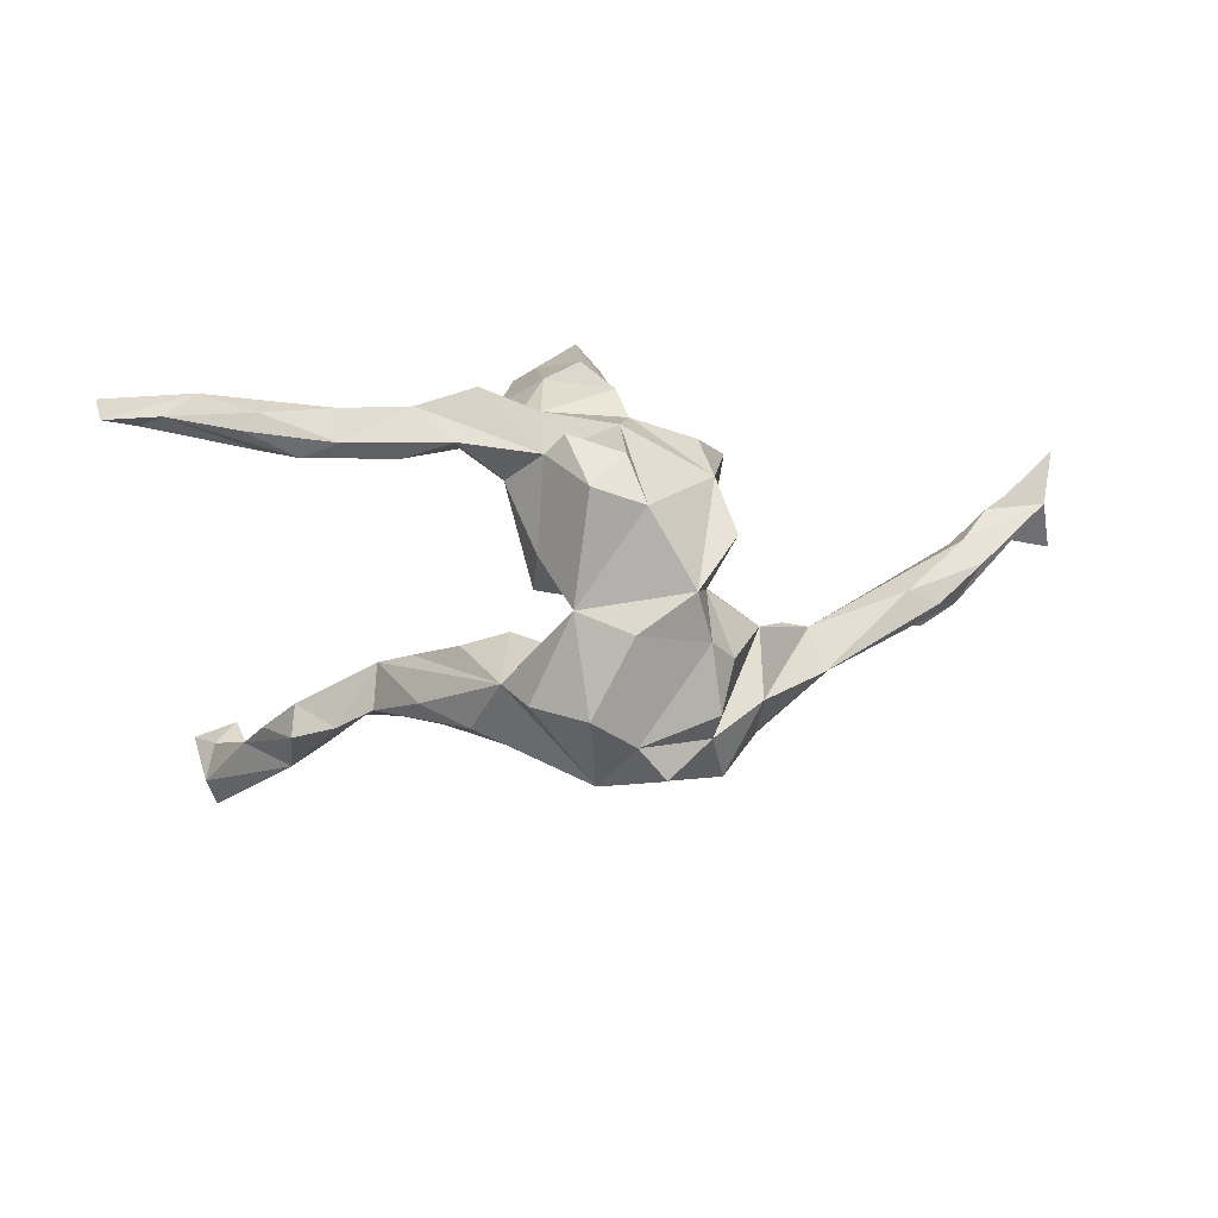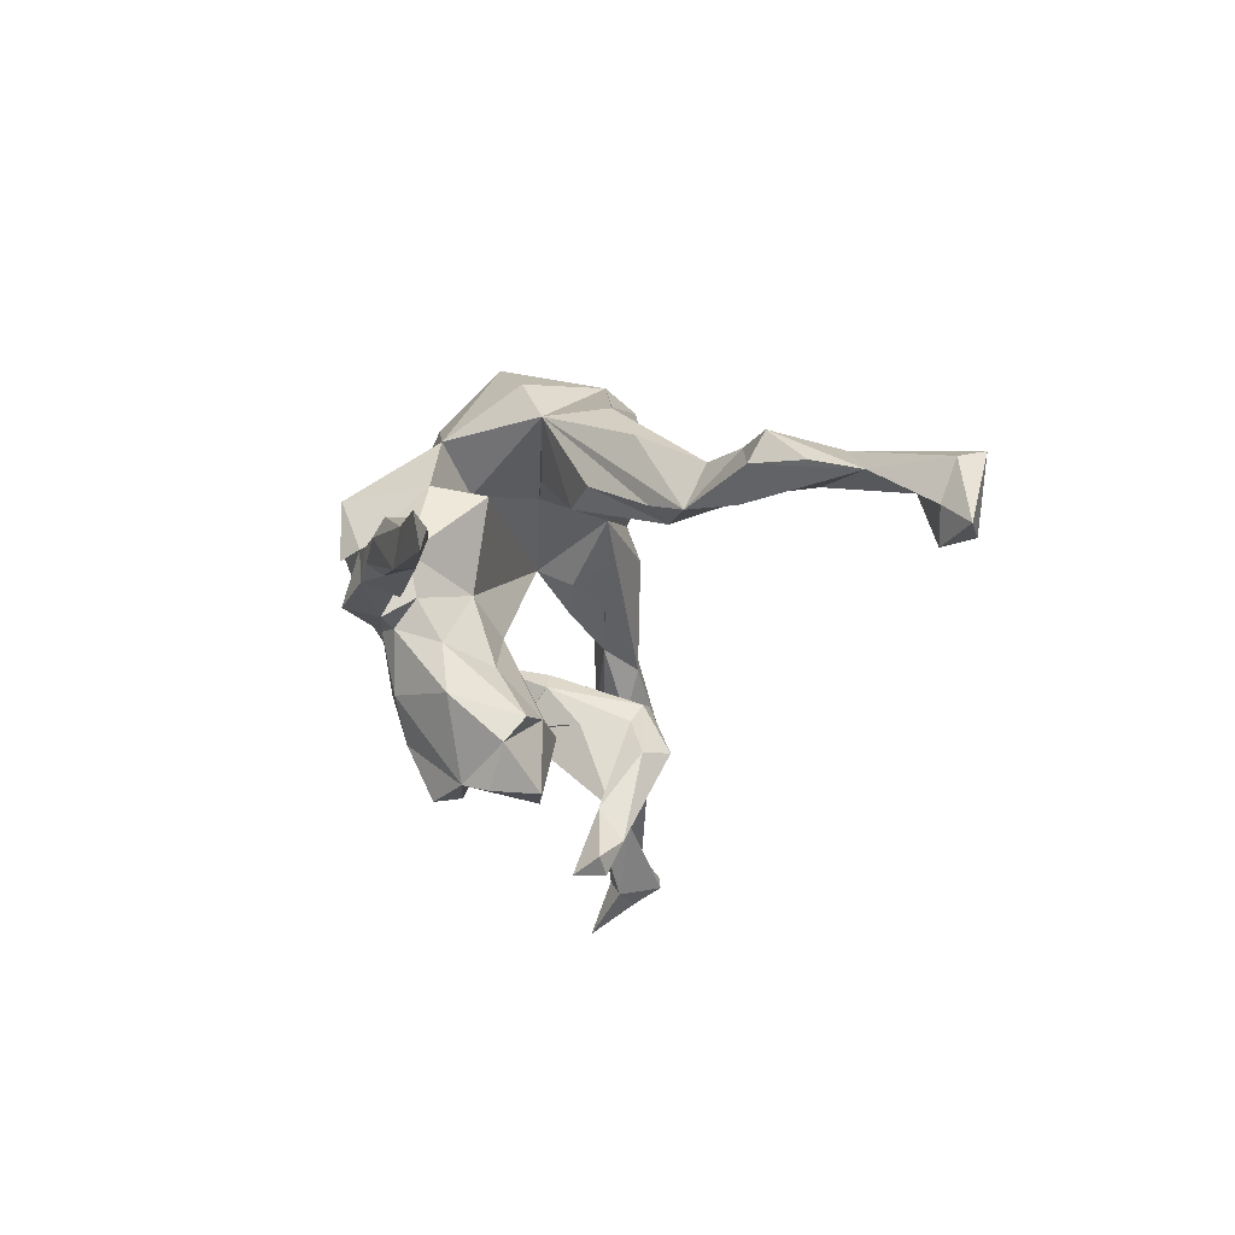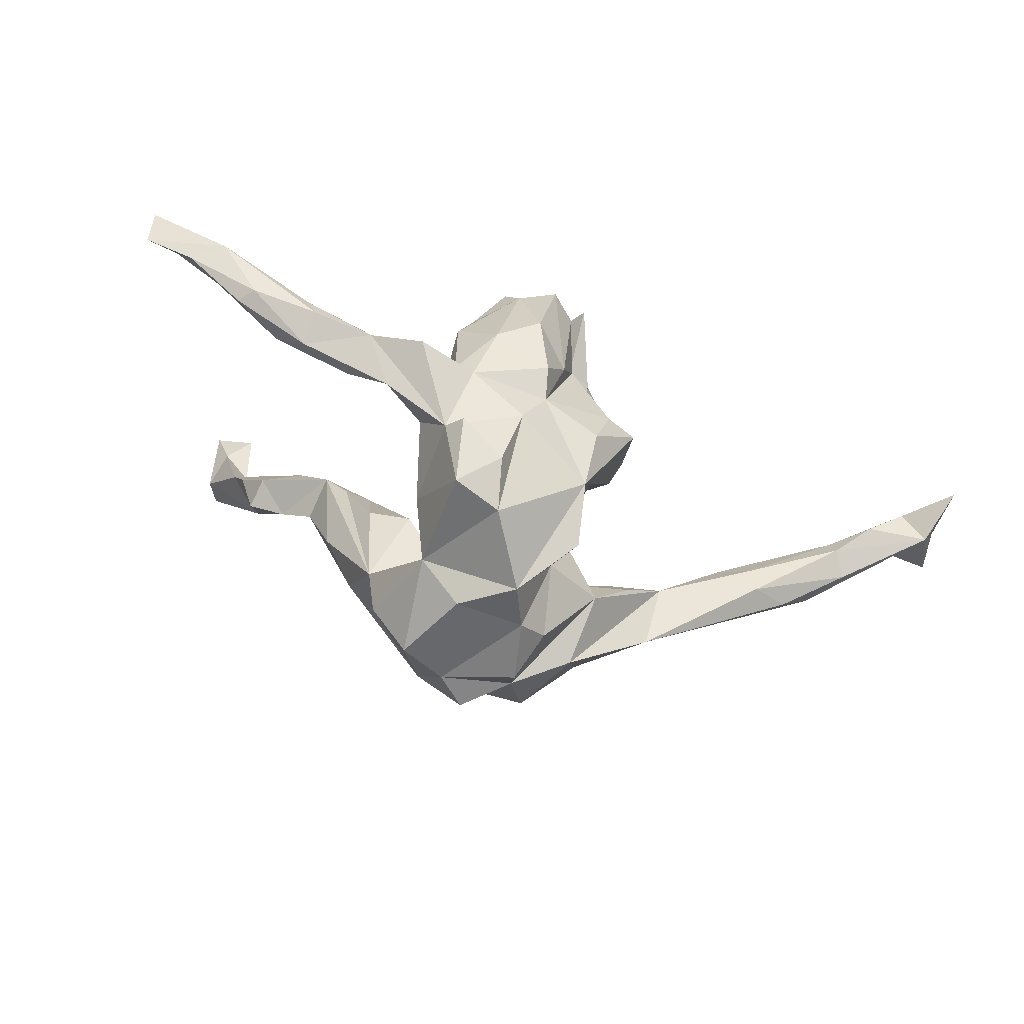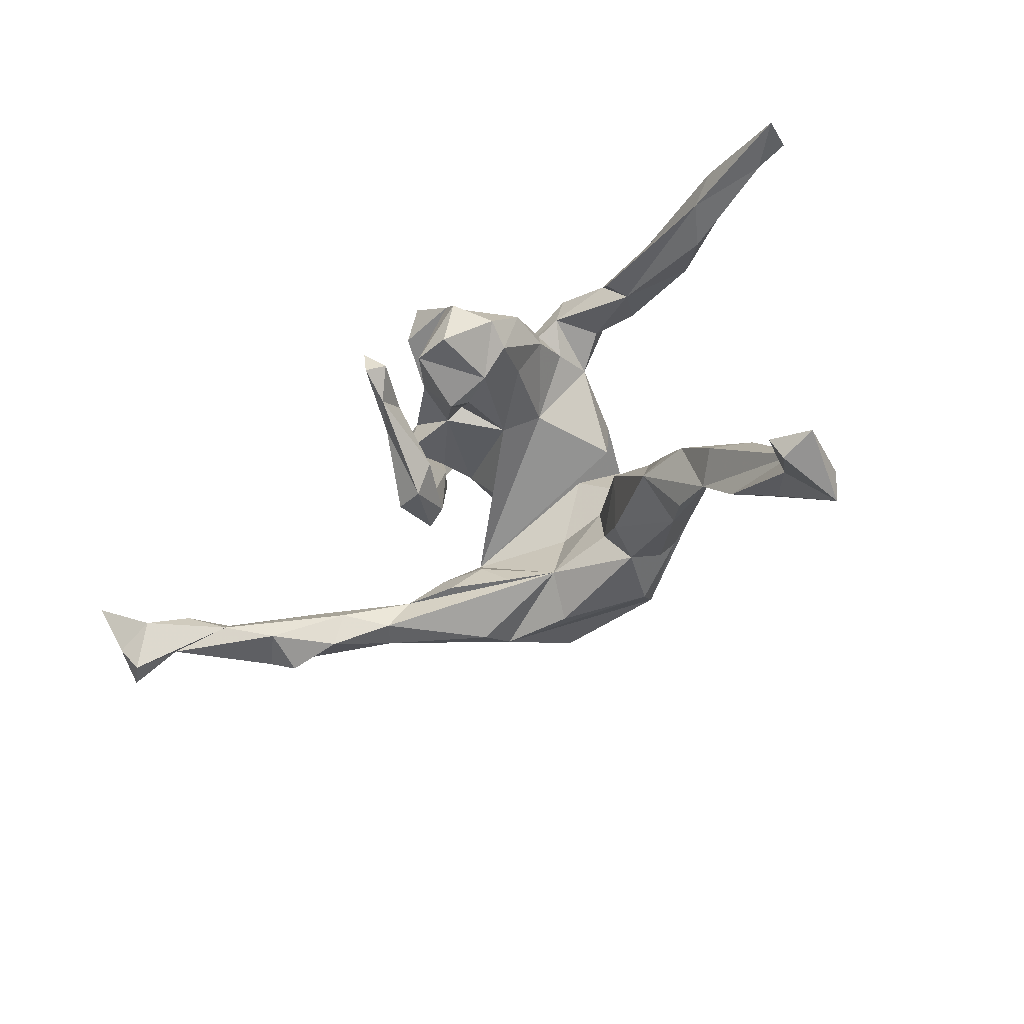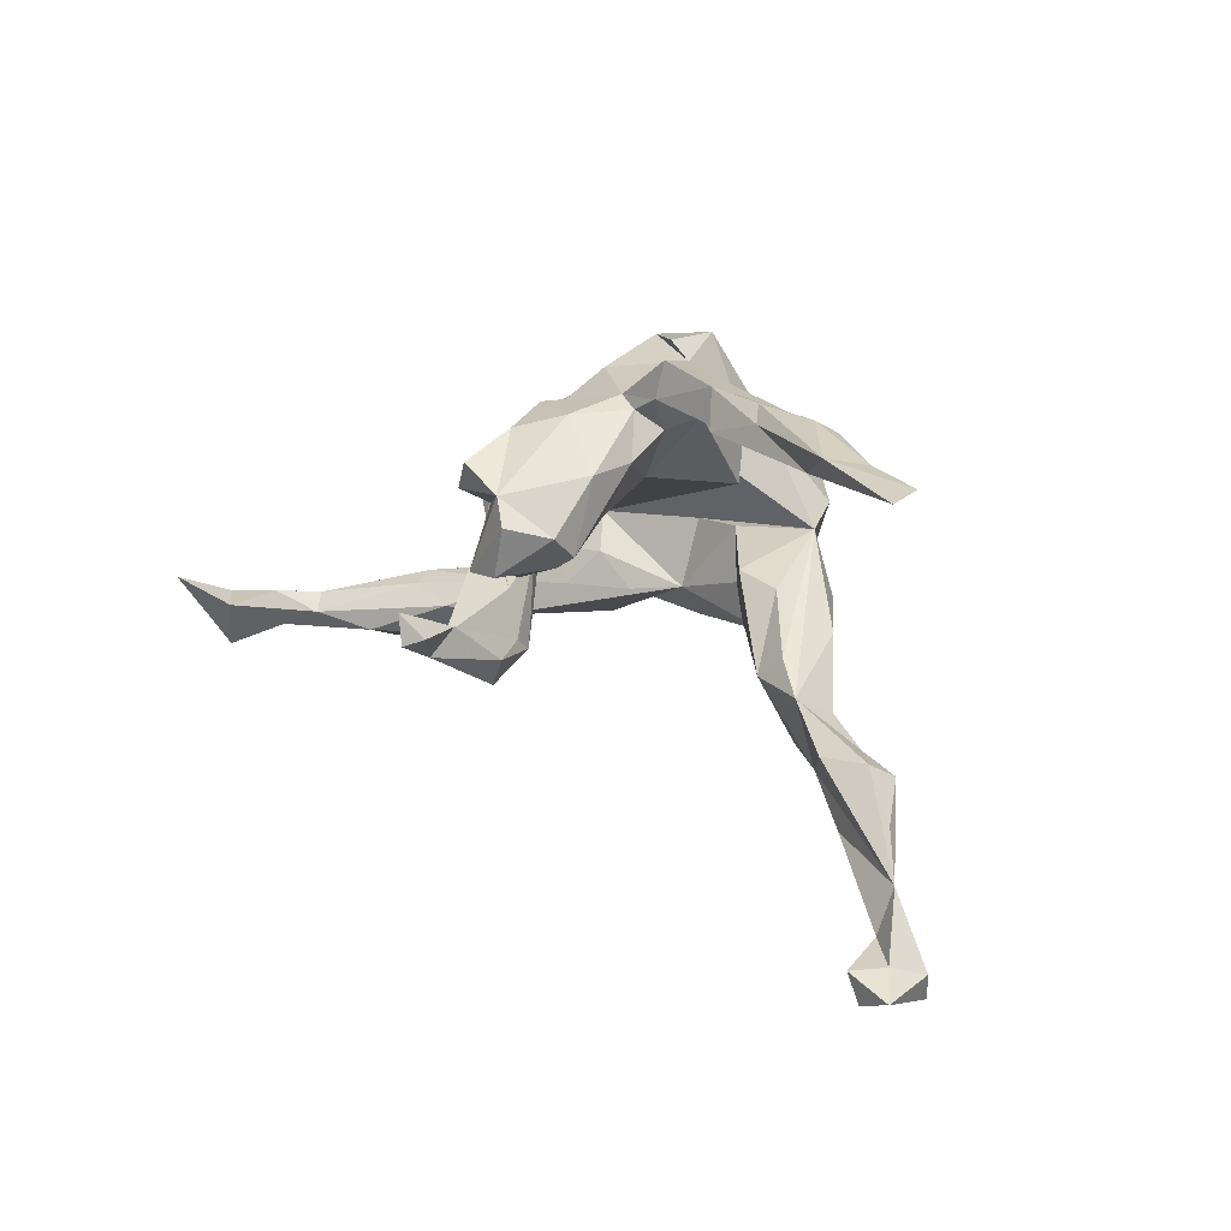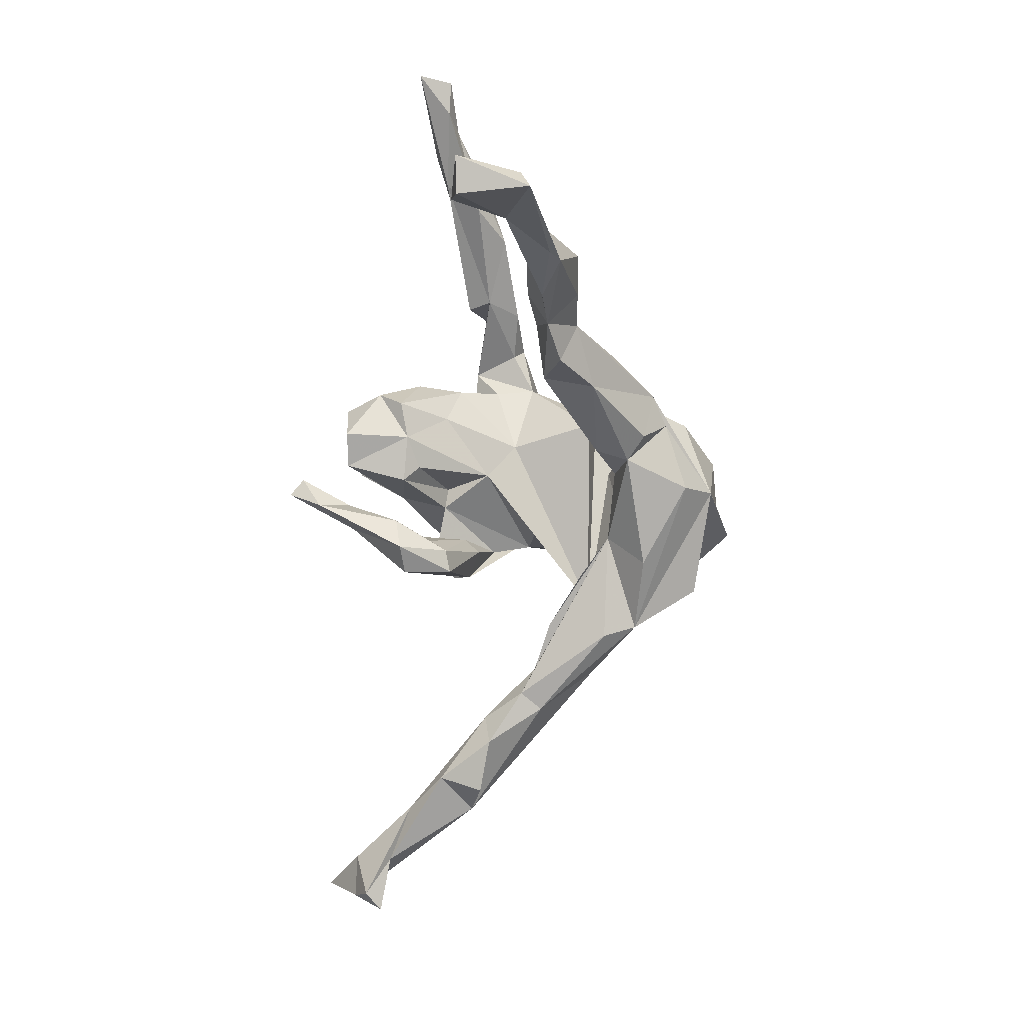
<metadata>
{"format":"obj","ext":"obj","renderer":"f3d","projection":"perspective","resolution":1024,"background":"white","views":[{"elev":47.3,"azim":176.1,"up":"+Z"},{"elev":-20.2,"azim":85.2,"up":"+Y"},{"elev":65.2,"azim":-159.9,"up":"+Z"},{"elev":-47.1,"azim":40.1,"up":"+Z"},{"elev":13.0,"azim":49.5,"up":"+Z"},{"elev":-73.4,"azim":87.8,"up":"+Z"}]}
</metadata>
<code>
v 0.5816 -0.1897 0.2348
v 0.7304 -0.1665 0.2102
v 0.5321 -0.1671 0.2054
v 0.6362 -0.09506 -0.483
v 0.6373 -0.01597 -0.5502
v 0.6521 -0.03105 -0.5054
v 0.6776 -0.1373 -0.515
v 0.6014 -0.1425 -0.4864
v 0.6738 -0.1677 0.1922
v 0.618 -0.1339 -0.5352
v 0.4927 0.04294 -0.3884
v 0.5716 -0.05289 -0.4663
v 0.5747 -0.02056 -0.3974
v 0.4838 -0.1065 0.2657
v 0.5108 0.02326 -0.4166
v 0.6331 -0.1497 0.2268
v 0.4823 0.07633 -0.276
v 0.5354 0.008531 -0.3253
v 0.4884 -0.104 0.1894
v 0.424 -0.05074 0.2205
v 0.5094 -0.08553 0.2491
v 0.4094 0.07983 -0.2531
v 0.4747 0.02639 -0.2496
v 0.3875 -0.1239 0.2508
v 0.427 0.0148 -0.3605
v 0.3629 0.02838 -0.2839
v 0.3456 0.08356 -0.2099
v 0.4078 -0.008264 -0.246
v 0.3612 -0.03935 0.2581
v 0.3368 0.01158 -0.176
v 0.3014 -0.07657 0.2166
v 0.2832 -0.1159 0.2275
v 0.3629 -0.09702 0.2758
v 0.2359 0.1183 -0.2116
v 0.25 -0.08218 0.2859
v 0.2933 0.0546 -0.2625
v 0.2795 0.04066 -0.1303
v 0.2695 0.1584 -0.1115
v 0.237 0.02914 -0.1648
v 0.1847 -0.02245 0.2512
v 0.2715 -0.01881 0.2397
v 0.1889 -0.002845 0.2828
v 0.1312 0.2202 -0.1518
v 0.1904 0.2381 -0.08292
v 0.1417 0.2424 0.02068
v 0.2013 0.1017 -0.04624
v 0.1363 0.2645 -0.08862
v 0.1423 -0.09537 0.2575
v 0.06218 0.04373 0.295
v 0.1378 -0.2836 0.07121
v 0.1383 -0.2096 0.1566
v 0.1167 -0.05366 0.205
v 0.1269 -0.1272 0.1647
v 0.09702 -0.347 0.08937
v 0.1239 0.096 -0.0267
v 0.05255 -0.1879 0.234
v 0.007932 0.3583 -0.08839
v 0.06252 -0.3292 0.1301
v 0.1219 0.01716 0.2195
v 0.08378 0.192 -0.1486
v 0.1527 -0.0861 0.3155
v 0.08623 0.1287 0.09897
v 0.09832 -0.09739 0.2381
v 0.09022 0.1353 -0.1149
v 0.1313 -0.241 0.03755
v 0.07911 0.1466 0.1904
v 0.09141 -0.1522 0.08283
v 0.07274 -0.343 0.01175
v 0.1031 0.3146 0.05057
v 0.07107 -0.226 0.01051
v 0.03033 0.3047 -0.1348
v -0.01705 -0.06773 0.06859
v -0.05118 0.3838 0.02708
v 0.01766 0.3781 0.08288
v 0.008801 -0.3401 0.01026
v 0.03603 0.1743 -0.07274
v -0.0532 -0.0273 0.281
v 0.0611 -0.08946 0.2564
v 0.02983 -0.01484 0.1184
v 0.002476 -0.4179 -0.08116
v 0.01655 0.1889 0.01475
v -0.02421 -0.4408 -0.0935
v 0.001841 0.1479 0.3276
v -0.2547 0.1407 0.006606
v 0.03224 0.2429 0.1732
v -0.1129 0.2319 -0.1593
v -0.005191 -0.3368 0.1712
v 0.03123 0.03453 0.3257
v 0.01114 -0.2016 0.008798
v -0.03224 -0.4398 -0.04262
v -0.08571 0.1662 -0.09935
v -0.03386 -0.3836 -0.1205
v -0.04325 -0.3297 -0.08299
v -0.008618 -0.2298 -0.01514
v -0.0819 0.1991 0.01229
v -0.007437 -0.2472 0.2134
v -0.02106 0.1744 0.1234
v -0.05006 -0.2363 -0.1514
v -0.07563 -0.2345 0.0894
v -0.05581 -0.152 0.2388
v -0.07941 0.1654 0.3016
v -0.04286 -0.3195 0.126
v -0.08538 -0.2263 -0.1993
v -0.0842 -0.3187 -0.1054
v -0.05784 -0.1458 0.09931
v -0.07225 -0.09394 0.2321
v -0.1451 0.2531 0.2111
v -0.05535 0.08089 0.3242
v -0.07079 -0.2003 0.1591
v -0.08982 -0.1499 0.07949
v -0.09157 -0.1728 -0.1368
v -0.0932 0.4028 -0.02889
v -0.1031 -0.1414 -0.1581
v -0.05345 0.3001 0.1766
v -0.1392 -0.2157 -0.1883
v -0.2474 0.2239 -0.145
v -0.1248 0.03106 0.04508
v -0.1402 -0.1321 -0.1717
v -0.1893 -0.04851 0.1101
v -0.1704 0.1469 0.1015
v -0.1098 -0.1745 -0.0581
v -0.1752 0.3467 0.04648
v -0.1789 0.02123 0.1207
v -0.1766 -0.1455 0.1352
v -0.1997 -0.0962 -0.02282
v -0.1651 0.338 -0.01532
v -0.1903 0.03231 0.2228
v -0.1621 -0.1645 0.03503
v -0.1767 -0.1654 0.04124
v -0.1512 -0.07932 -0.01249
v -0.1834 0.3365 -0.1073
v -0.1286 -0.1074 -0.005496
v -0.215 0.1377 0.2042
v -0.1648 0.2842 0.1356
v -0.2011 0.2679 0.07998
v -0.2258 -0.1432 0.09861
v -0.2585 0.165 -0.1691
v -0.2133 -0.1274 0.01079
v -0.1752 -0.07427 0.1997
v -0.2495 0.2617 -0.02468
v -0.1601 0.1177 -0.108
v -0.2185 0.1029 -0.05153
v -0.2608 0.06289 -0.1078
v -0.2991 0.08131 -0.05306
v -0.3501 0.03744 -0.1146
v -0.3598 0.1491 -0.09789
v -0.3787 0.01204 -0.1755
v -0.4092 0.05052 -0.1761
v -0.4376 -0.05488 -0.1596
v -0.4657 -0.04614 -0.2135
v -0.5184 -0.02758 -0.1135
v -0.5459 -0.1357 -0.2082
v -0.6118 -0.07412 -0.1996
v -0.4999 -0.06776 -0.1279
v -0.5581 -0.05976 -0.2332
v -0.5751 -0.03208 -0.1514
v -0.6217 -0.1934 -0.181
v -0.6375 -0.1728 -0.1518
v -0.6851 -0.2363 -0.1475
v -0.7189 -0.2293 -0.2126
v -0.6648 -0.132 -0.1683
v -0.7353 -0.2959 -0.1738
v -0.8166 -0.3515 -0.129
v -0.775 -0.2727 -0.2527
v -0.807 -0.2439 -0.2532
v -0.8018 -0.2964 -0.2076
v -0.7911 -0.2582 -0.1627
v 0.7435 -0.2262 0.1997
f 110 105 94
f 89 94 105
f 99 110 94
f 89 72 70
f 67 70 72
f 105 72 89
f 168 1 3
f 24 3 1
f 33 1 14
f 16 14 1
f 67 53 65
f 51 65 53
f 70 67 65
f 79 53 67
f 109 106 99
f 124 99 106
f 102 109 99
f 100 106 109
f 115 103 104
f 92 104 103
f 118 103 115
f 50 70 65
f 2 1 168
f 167 159 158
f 157 158 159
f 161 167 158
f 162 159 167
f 70 94 89
f 110 72 105
f 50 65 51
f 58 50 51
f 63 51 53
f 56 58 51
f 54 50 58
f 138 129 136
f 124 136 129
f 132 129 128
f 121 128 129
f 124 110 99
f 75 99 94
f 63 56 51
f 96 58 56
f 110 124 129
f 139 136 124
f 100 109 96
f 87 96 109
f 56 100 96
f 78 100 56
f 98 92 103
f 82 104 92
f 125 115 104
f 90 104 82
f 111 104 93
f 90 93 104
f 98 93 92
f 80 92 93
f 111 93 98
f 165 164 166
f 162 166 164
f 167 165 166
f 160 164 165
f 157 162 164
f 163 166 162
f 159 162 157
f 160 157 164
f 152 157 160
f 94 70 75
f 68 75 70
f 68 70 50
f 163 167 166
f 160 165 167
f 162 167 163
f 58 99 75
f 58 102 99
f 68 50 54
f 87 109 102
f 58 87 102
f 58 96 87
f 80 82 92
f 80 90 82
f 90 80 93
f 54 75 68
f 58 75 54
f 9 2 168
f 16 1 2
f 95 45 97
f 85 97 45
f 84 95 97
f 81 45 95
f 107 134 120
f 135 120 134
f 133 107 120
f 114 134 107
f 127 107 133
f 123 133 120
f 84 66 62
f 59 62 66
f 79 84 62
f 85 66 84
f 97 85 84
f 83 66 85
f 69 85 45
f 135 84 120
f 72 120 84
f 91 95 84
f 91 84 142
f 144 142 84
f 145 84 140
f 126 140 84
f 146 145 140
f 144 84 145
f 45 55 46
f 39 46 55
f 37 45 46
f 81 55 45
f 76 55 81
f 91 76 81
f 95 91 81
f 60 76 91
f 141 91 142
f 143 91 141
f 143 141 142
f 148 146 116
f 140 116 146
f 151 145 146
f 64 39 55
f 76 64 55
f 34 39 64
f 60 64 76
f 147 137 91
f 116 91 137
f 145 147 91
f 148 137 147
f 148 116 137
f 38 30 27
f 22 27 30
f 44 38 27
f 45 30 38
f 44 45 38
f 37 30 45
f 39 30 37
f 39 37 46
f 36 39 34
f 60 34 64
f 43 34 60
f 44 27 34
f 36 34 27
f 22 23 17
f 18 17 23
f 11 22 17
f 30 23 22
f 26 27 22
f 11 26 22
f 36 27 26
f 13 17 18
f 13 18 23
f 25 26 11
f 17 13 11
f 6 11 13
f 15 25 11
f 13 26 25
f 5 15 11
f 12 25 15
f 4 6 13
f 5 11 6
f 7 5 6
f 12 15 5
f 107 101 85
f 83 85 101
f 114 107 85
f 127 101 107
f 74 114 85
f 73 134 114
f 126 84 135
f 122 135 134
f 122 126 135
f 57 69 45
f 74 85 69
f 131 140 126
f 57 45 44
f 86 60 91
f 71 60 86
f 116 71 86
f 47 60 71
f 116 86 91
f 47 43 60
f 43 44 34
f 47 44 43
f 73 114 74
f 122 134 73
f 126 122 73
f 57 74 69
f 57 131 126
f 116 140 131
f 47 57 44
f 57 116 131
f 71 57 47
f 116 57 71
f 57 73 74
f 73 112 126
f 57 126 112
f 57 112 73
f 151 161 158
f 153 167 161
f 156 153 161
f 160 167 153
f 31 32 35
f 24 35 32
f 48 31 35
f 9 168 3
f 132 128 121
f 104 121 129
f 154 158 157
f 153 152 160
f 113 111 98
f 121 104 111
f 113 98 103
f 48 35 61
f 49 61 35
f 78 48 61
f 49 78 61
f 63 48 78
f 77 78 49
f 106 78 77
f 108 77 49
f 106 100 78
f 29 33 14
f 24 1 33
f 35 24 33
f 29 35 33
f 40 31 48
f 63 52 48
f 59 48 52
f 53 52 63
f 56 63 78
f 79 52 53
f 72 79 67
f 139 124 106
f 127 139 106
f 127 136 139
f 125 136 127
f 138 136 125
f 119 125 127
f 21 14 16
f 20 21 16
f 29 14 21
f 32 3 24
f 3 31 19
f 20 19 31
f 9 3 19
f 32 31 3
f 59 52 79
f 84 79 72
f 123 72 110
f 119 110 129
f 132 119 129
f 123 110 119
f 130 119 132
f 125 129 138
f 9 16 2
f 19 16 9
f 20 16 19
f 111 132 121
f 149 154 157
f 151 158 154
f 145 151 154
f 156 161 151
f 113 132 111
f 130 132 113
f 118 130 113
f 104 129 125
f 157 152 149
f 150 149 152
f 145 154 149
f 155 150 152
f 155 152 153
f 118 113 103
f 118 115 125
f 130 118 125
f 88 108 49
f 101 77 108
f 127 106 77
f 101 127 77
f 35 29 42
f 41 42 29
f 49 35 42
f 59 49 42
f 40 59 42
f 41 40 42
f 48 59 40
f 123 119 127
f 20 41 29
f 40 41 31
f 20 31 41
f 62 59 79
f 130 125 119
f 12 5 10
f 7 10 5
f 49 59 66
f 123 127 133
f 108 83 101
f 49 66 83
f 88 49 83
f 8 12 10
f 8 10 7
f 4 7 6
f 8 7 4
f 25 12 13
f 4 13 12
f 8 4 12
f 28 26 13
f 28 13 23
f 30 26 28
f 30 28 23
f 26 39 36
f 30 39 26
f 153 146 148
f 150 148 147
f 143 145 91
f 149 147 145
f 144 145 143
f 156 151 146
f 142 144 143
f 117 120 72
f 123 120 117
f 88 83 108
f 153 150 155
f 148 150 153
f 149 150 147
f 153 156 146
f 72 123 117
f 21 20 29

</code>
